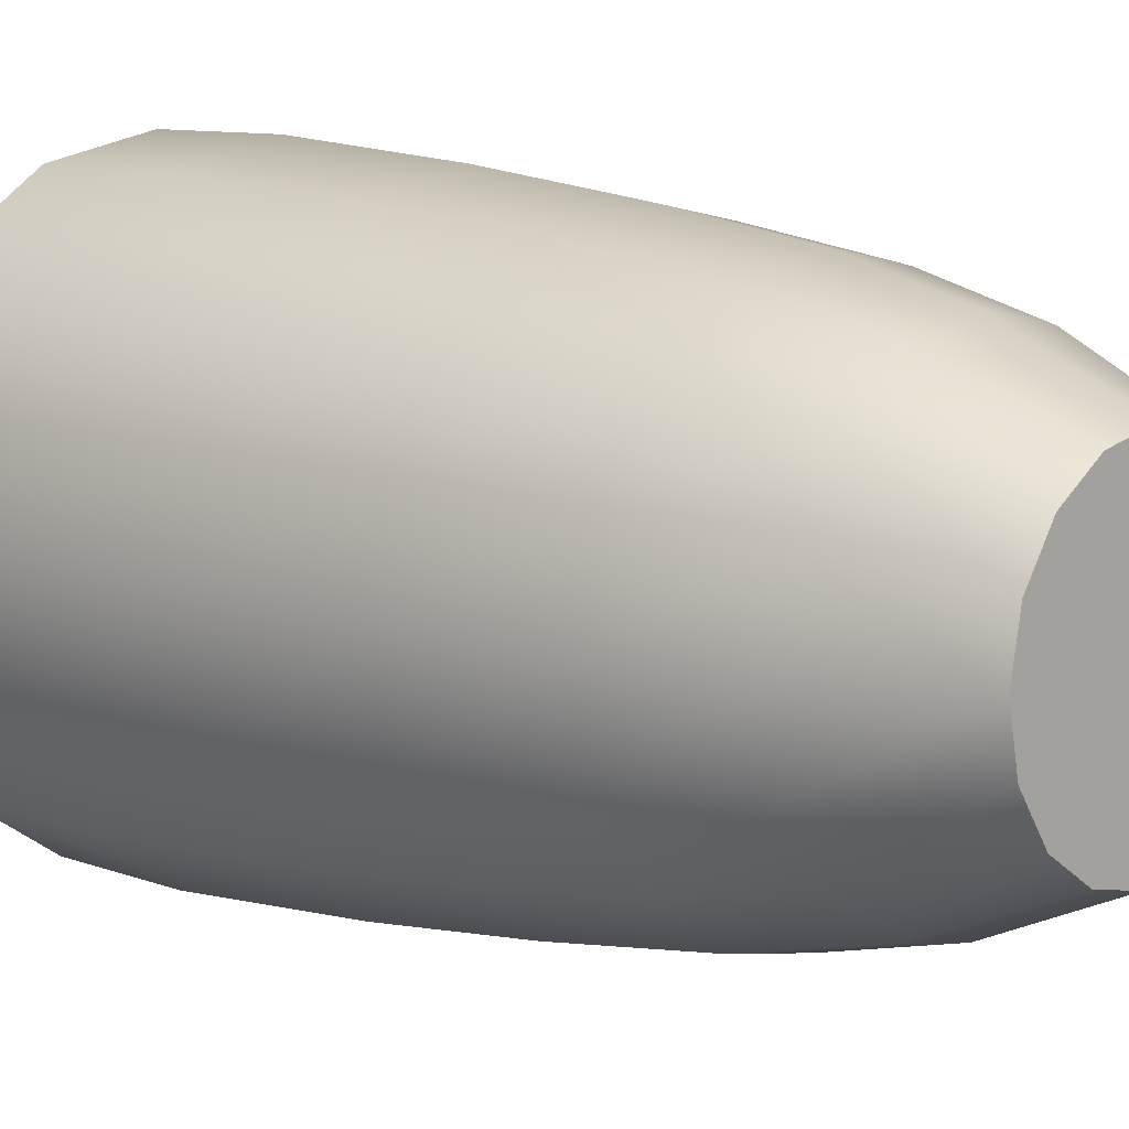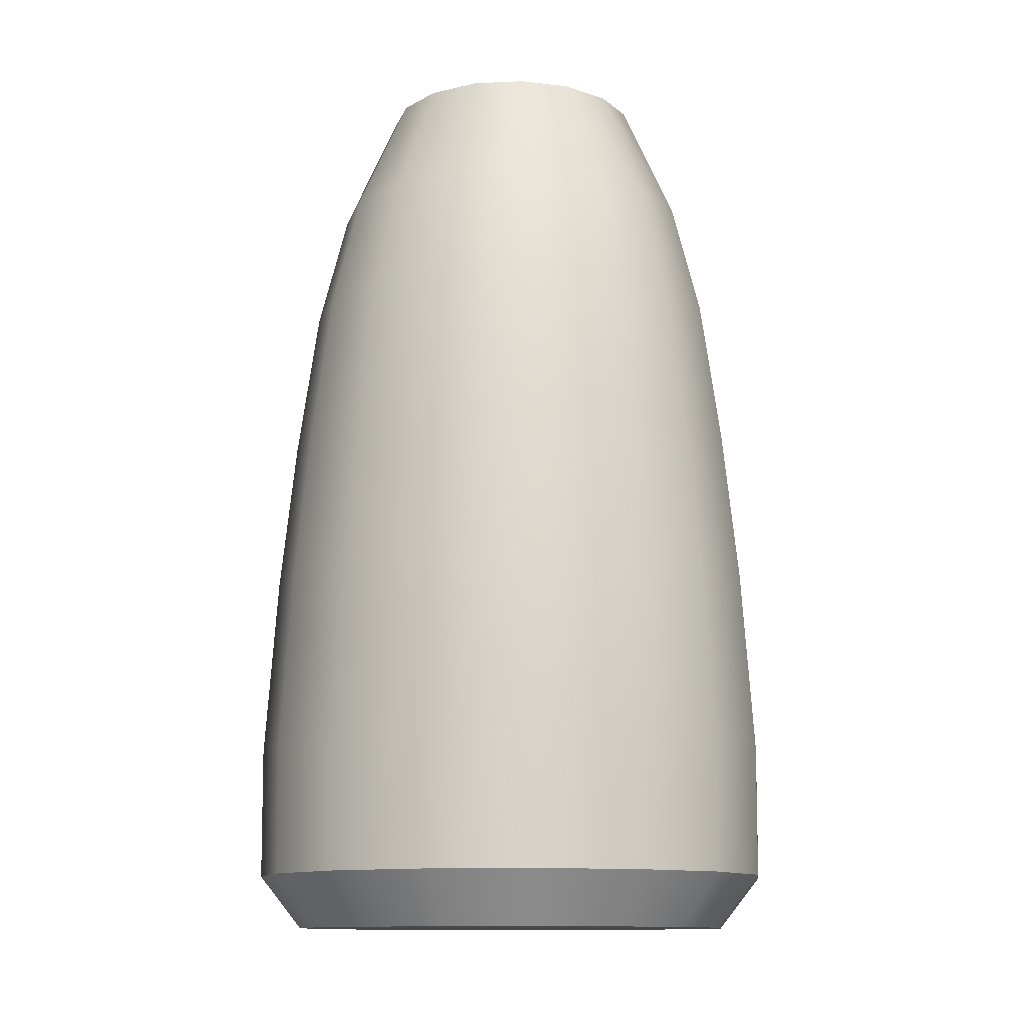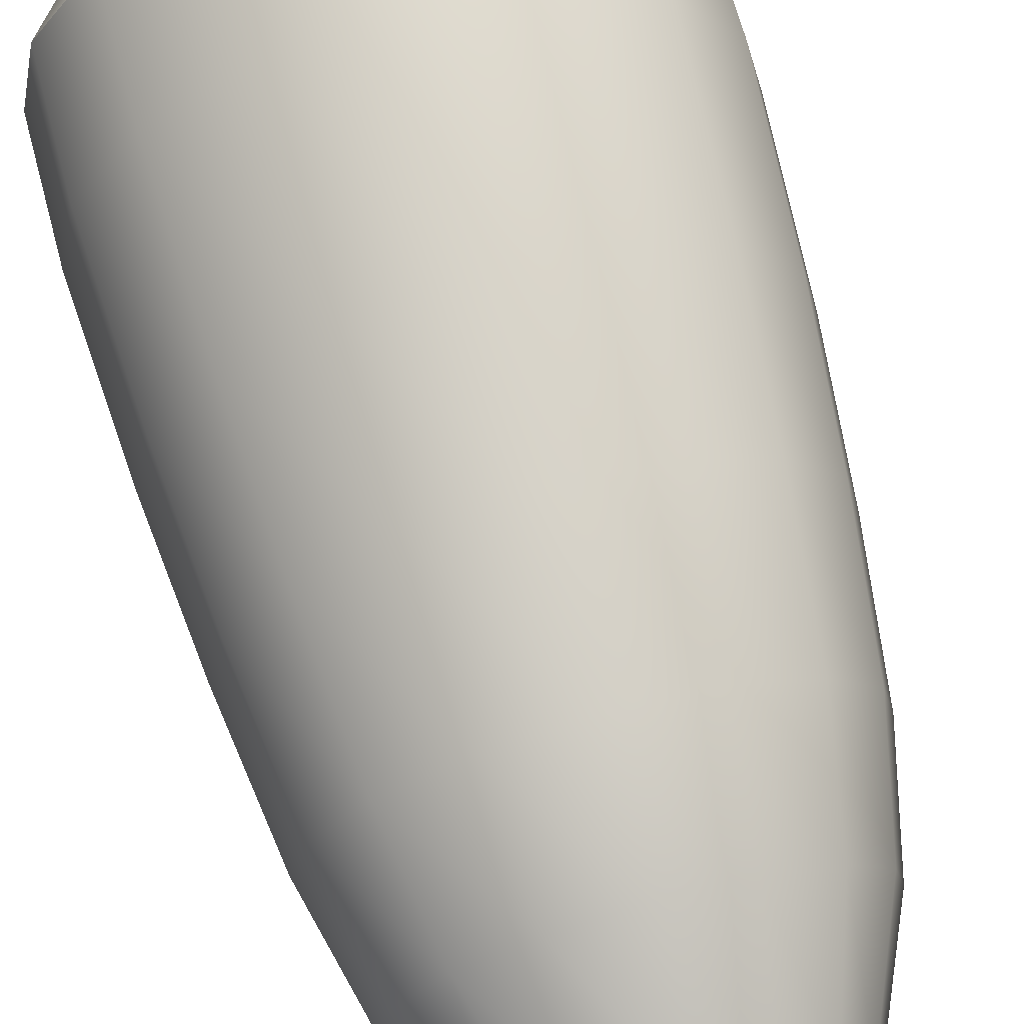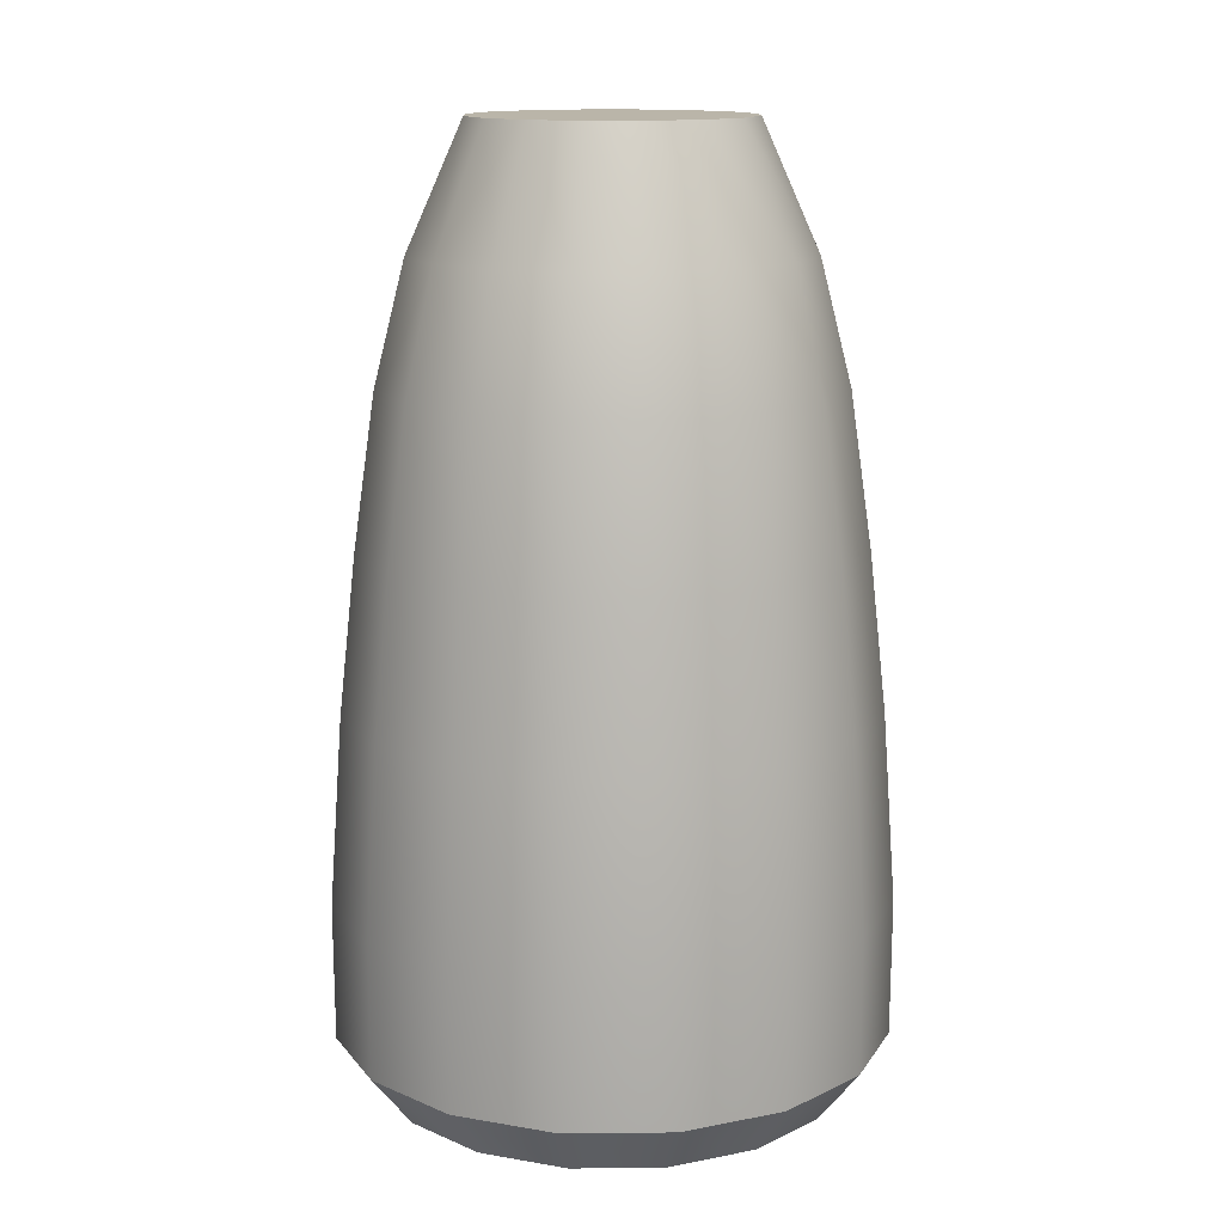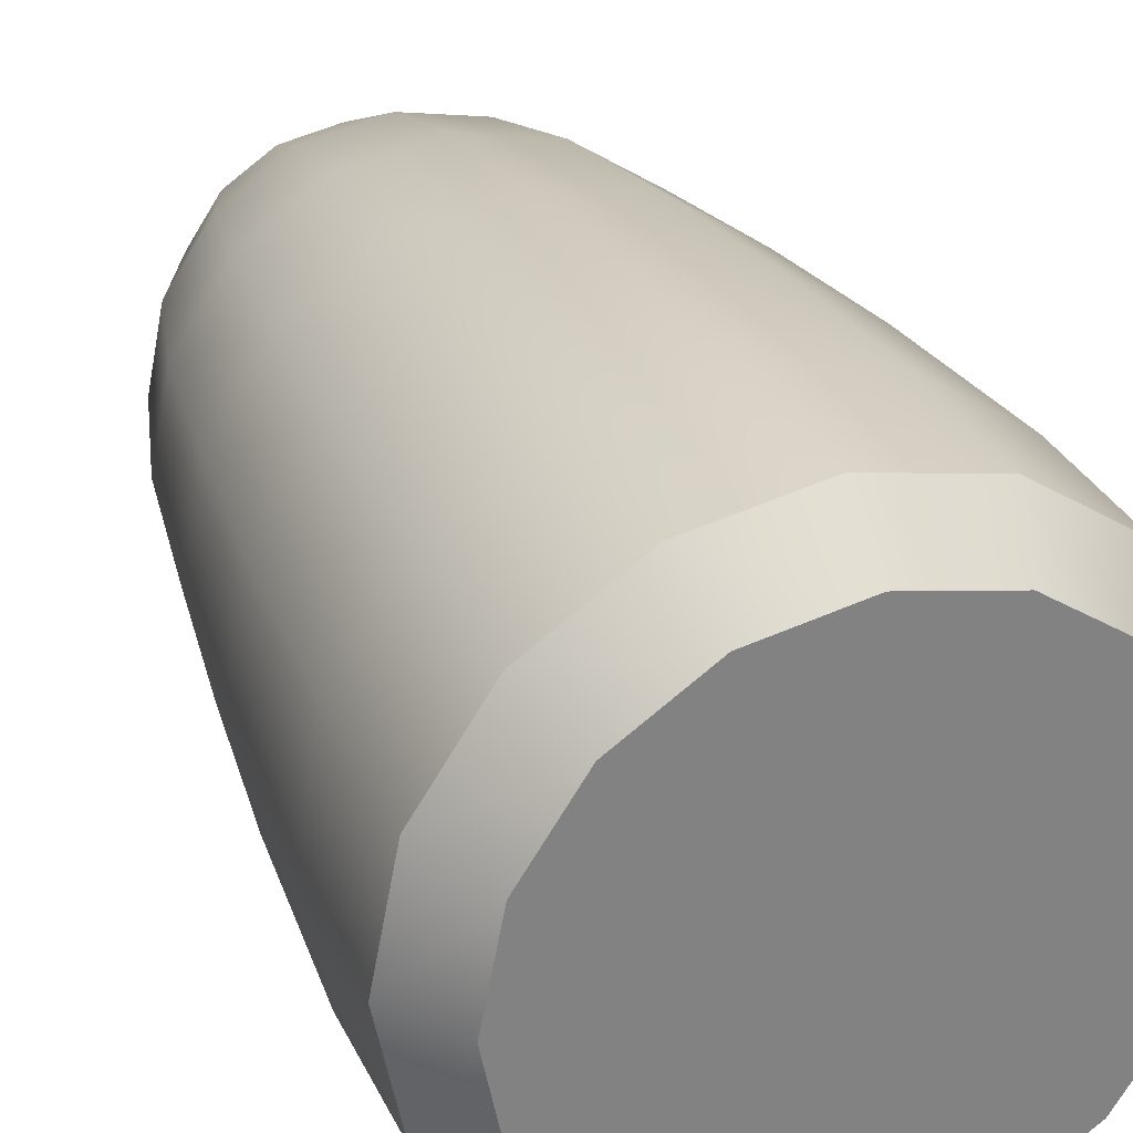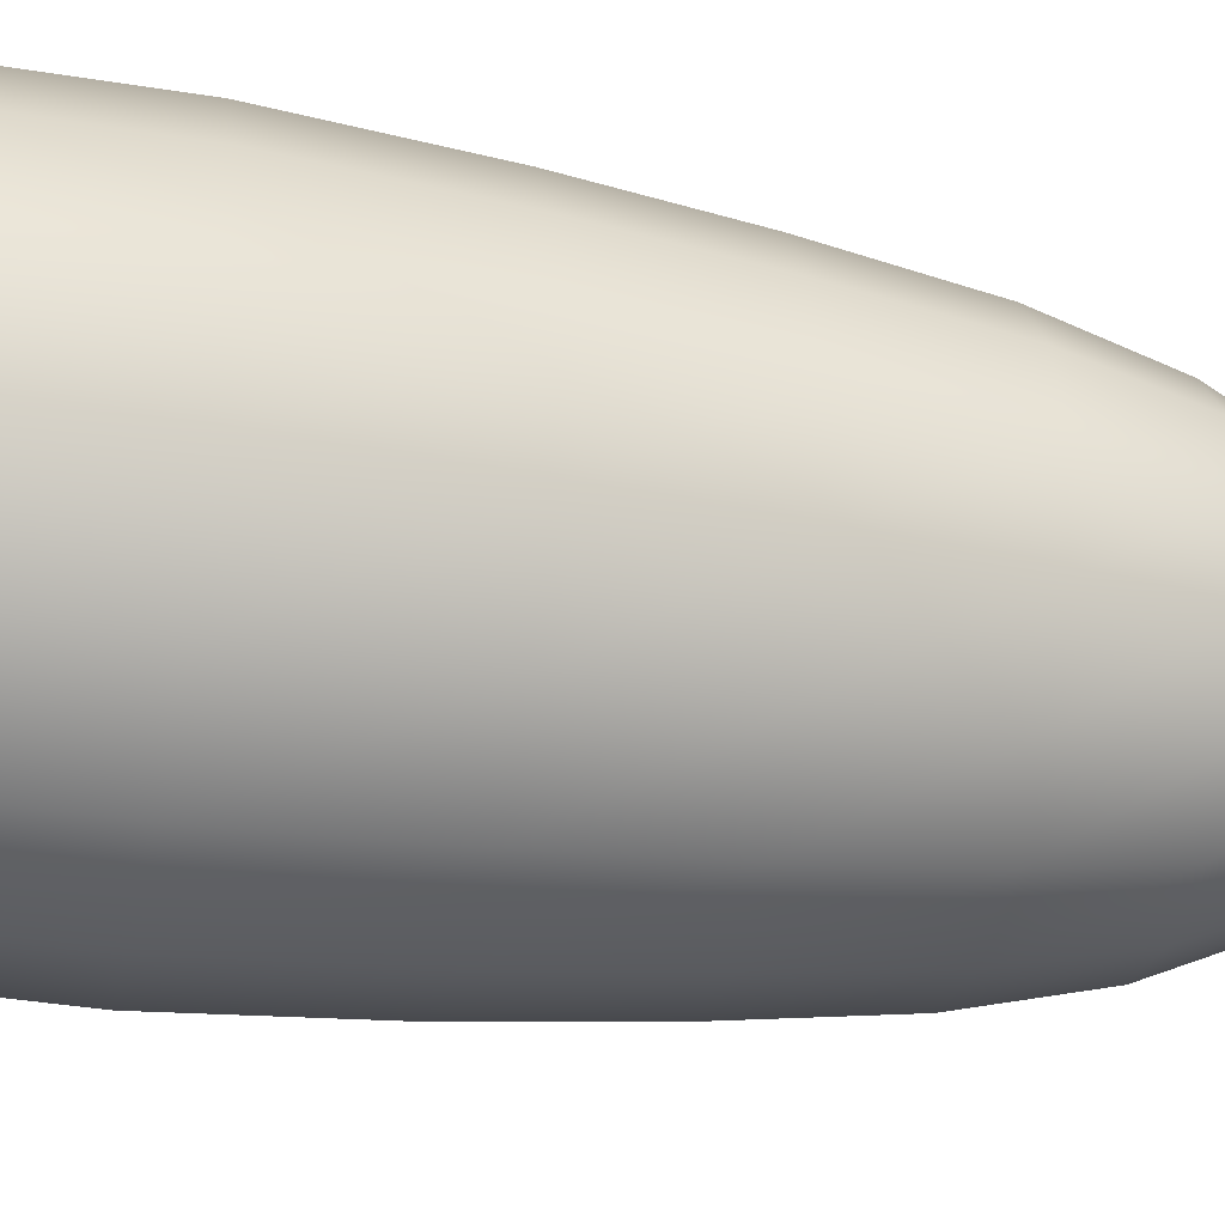
<metadata>
{"format":"obj","ext":"obj","renderer":"f3d","projection":"perspective","resolution":1024,"background":"white","views":[{"elev":9.8,"azim":-46.5,"up":"+Y"},{"elev":-12.0,"azim":63.1,"up":"+Z"},{"elev":71.5,"azim":-15.4,"up":"+Y"},{"elev":13.6,"azim":54.9,"up":"+Z"},{"elev":29.5,"azim":158.9,"up":"+Y"},{"elev":-35.3,"azim":-102.5,"up":"+Y"}]}
</metadata>
<code>
o SoapBottleVolume_9
v -0.03889 0.01783 -0.1214
v -0.02976 0.03148 -0.1214
v -0.01611 0.04061 -0.1214
v -0 0.04381 -0.1214
v 0.01611 0.04061 -0.1214
v 0.02976 0.03148 -0.1214
v 0.03889 0.01783 -0.1214
v 0.04209 0.001723 -0.1214
v 0.03889 -0.01438 -0.1214
v 0.02976 -0.02804 -0.1214
v 0.01611 -0.03716 -0.1214
v 0 -0.04036 -0.1214
v -0.01611 -0.03716 -0.1214
v -0.02976 -0.02804 -0.1214
v -0.03889 -0.01438 -0.1214
v -0.04209 0.001723 -0.1214
v -0 0.001724 -0.1214
v -0.0231 0.01129 0.04848
v -0.03249 0.01518 0.0258
v -0.02487 0.02659 0.0258
v -0.01768 0.01941 0.04848
v -0.009569 0.02483 0.04848
v -0.01346 0.03422 0.0258
v -0 0.02673 0.04848
v -0 0.03689 0.0258
v 0.009569 0.02483 0.04848
v 0.01346 0.03422 0.0258
v 0.01768 0.01941 0.04848
v 0.02487 0.02659 0.0258
v 0.0231 0.01129 0.04848
v 0.03249 0.01518 0.0258
v 0.025 0.001723 0.04848
v 0.03517 0.001723 0.0258
v 0.0231 -0.007845 0.04848
v 0.03249 -0.01174 0.0258
v 0.01768 -0.01596 0.04848
v 0.02487 -0.02314 0.0258
v 0.009569 -0.02138 0.04848
v 0.01346 -0.03077 0.0258
v 0 -0.02328 0.04848
v 0 -0.03344 0.0258
v -0.009569 -0.02138 0.04848
v -0.01346 -0.03077 0.0258
v -0.01768 -0.01596 0.04848
v -0.02487 -0.02314 0.0258
v -0.0231 -0.007845 0.04848
v -0.03249 -0.01174 0.0258
v -0.025 0.001723 0.04848
v -0.03517 0.001723 0.0258
v -0.03534 0.03707 -0.1114
v -0.04618 0.02085 -0.1114
v -0.03545 0.03717 -0.08657
v -0.04632 0.02091 -0.08657
v -0.01913 0.0479 -0.1114
v -0.01919 0.04804 -0.08657
v -0 0.05171 -0.1114
v -0 0.05186 -0.08657
v 0.01913 0.0479 -0.1114
v 0.01919 0.04804 -0.08657
v 0.03534 0.03707 -0.1114
v 0.03545 0.03717 -0.08657
v 0.04618 0.02085 -0.1114
v 0.04632 0.02091 -0.08657
v 0.04998 0.001723 -0.1114
v 0.05013 0.001723 -0.08657
v 0.04618 -0.01741 -0.1114
v 0.04632 -0.01746 -0.08657
v 0.03534 -0.03362 -0.1114
v 0.03545 -0.03373 -0.08657
v 0.01913 -0.04446 -0.1114
v 0.01919 -0.04459 -0.08657
v 0 -0.04826 -0.1114
v 0 -0.04841 -0.08657
v -0.01913 -0.04446 -0.1114
v -0.01919 -0.04459 -0.08657
v -0.03534 -0.03362 -0.1114
v -0.03545 -0.03373 -0.08657
v -0.04618 -0.01741 -0.1114
v -0.04632 -0.01746 -0.08657
v -0.04998 0.001723 -0.1114
v -0.05013 0.001723 -0.08657
v -0.04411 -0.01655 -0.05252
v -0.03376 -0.03203 -0.05252
v -0.04128 -0.01537 -0.02409
v -0.0316 -0.02987 -0.02409
v -0.01827 -0.04238 -0.05252
v -0.0171 -0.03956 -0.02409
v 0 -0.04602 -0.05252
v 0 -0.04296 -0.02409
v 0.01827 -0.04238 -0.05252
v 0.0171 -0.03956 -0.02409
v 0.03376 -0.03203 -0.05252
v 0.0316 -0.02987 -0.02409
v 0.04411 -0.01655 -0.05252
v 0.04128 -0.01537 -0.02409
v 0.04774 0.001723 -0.05252
v 0.04469 0.001723 -0.02409
v 0.04411 0.01999 -0.05252
v 0.04128 0.01883 -0.02409
v 0.03376 0.03548 -0.05252
v 0.0316 0.03332 -0.02409
v 0.01827 0.04583 -0.05252
v 0.0171 0.04301 -0.02409
v -0 0.04946 -0.05252
v -0 0.04641 -0.02409
v -0.01827 0.04583 -0.05252
v -0.0171 0.04301 -0.02409
v -0.03376 0.03548 -0.05252
v -0.0316 0.03332 -0.02409
v -0.04411 0.01999 -0.05252
v -0.04128 0.01883 -0.02409
v -0.04774 0.001723 -0.05252
v -0.04469 0.001723 -0.02409
v -0.03764 -0.01387 0.003704
v -0.02881 -0.02709 0.003704
v -0.01559 -0.03592 0.003705
v 0 -0.03902 0.003705
v 0.01559 -0.03592 0.003705
v 0.02881 -0.02709 0.003704
v 0.03764 -0.01387 0.003704
v 0.04074 0.001723 0.003704
v 0.03764 0.01732 0.003705
v 0.02881 0.03053 0.003705
v 0.01559 0.03936 0.003705
v -0 0.04247 0.003705
v -0.01559 0.03936 0.003705
v -0.02881 0.03053 0.003705
v -0.03764 0.01732 0.003705
v -0.04074 0.001723 0.003704
v -0 0.001724 0.04848
f 18 19 20 21
f 22 21 20 23
f 24 22 23 25
f 26 24 25 27
f 28 26 27 29
f 30 28 29 31
f 32 30 31 33
f 34 32 33 35
f 36 34 35 37
f 38 36 37 39
f 40 38 39 41
f 42 40 41 43
f 44 42 43 45
f 46 44 45 47
f 48 46 47 49
f 19 18 48 49
f 51 50 52 53
f 50 54 55 52
f 54 56 57 55
f 56 58 59 57
f 58 60 61 59
f 60 62 63 61
f 62 64 65 63
f 64 66 67 65
f 66 68 69 67
f 68 70 71 69
f 70 72 73 71
f 72 74 75 73
f 74 76 77 75
f 76 78 79 77
f 78 80 81 79
f 80 51 53 81
f 83 82 84 85
f 86 83 85 87
f 88 86 87 89
f 90 88 89 91
f 92 90 91 93
f 94 92 93 95
f 96 94 95 97
f 98 96 97 99
f 100 98 99 101
f 102 100 101 103
f 104 102 103 105
f 106 104 105 107
f 108 106 107 109
f 110 108 109 111
f 112 110 111 113
f 82 112 113 84
f 77 79 82 83
f 75 77 83 86
f 73 75 86 88
f 71 73 88 90
f 69 71 90 92
f 67 69 92 94
f 65 67 94 96
f 63 65 96 98
f 61 63 98 100
f 59 61 100 102
f 57 59 102 104
f 55 57 104 106
f 52 55 106 108
f 53 52 108 110
f 81 53 110 112
f 79 81 112 82
f 85 84 114 115
f 87 85 115 116
f 89 87 116 117
f 91 89 117 118
f 93 91 118 119
f 95 93 119 120
f 97 95 120 121
f 99 97 121 122
f 101 99 122 123
f 103 101 123 124
f 105 103 124 125
f 107 105 125 126
f 109 107 126 127
f 111 109 127 128
f 113 111 128 129
f 84 113 129 114
f 114 129 49 47
f 115 114 47 45
f 116 115 45 43
f 117 116 43 41
f 118 117 41 39
f 119 118 39 37
f 120 119 37 35
f 121 120 35 33
f 122 121 33 31
f 123 122 31 29
f 124 123 29 27
f 125 124 27 25
f 126 125 25 23
f 127 126 23 20
f 128 127 20 19
f 129 128 19 49
f 130 21 22 24
f 130 24 26 28
f 130 28 30 32
f 130 32 34 36
f 130 36 38 40
f 130 40 42 44
f 130 44 46 48
f 130 48 18 21
f 16 15 14 17
f 14 13 12 17
f 12 11 10 17
f 10 9 8 17
f 8 7 6 17
f 6 5 4 17
f 4 3 2 17
f 2 1 16 17
f 1 2 50 51
f 2 3 54 50
f 3 4 56 54
f 4 5 58 56
f 5 6 60 58
f 6 7 62 60
f 7 8 64 62
f 8 9 66 64
f 9 10 68 66
f 10 11 70 68
f 11 12 72 70
f 12 13 74 72
f 13 14 76 74
f 14 15 78 76
f 15 16 80 78
f 16 1 51 80

</code>
